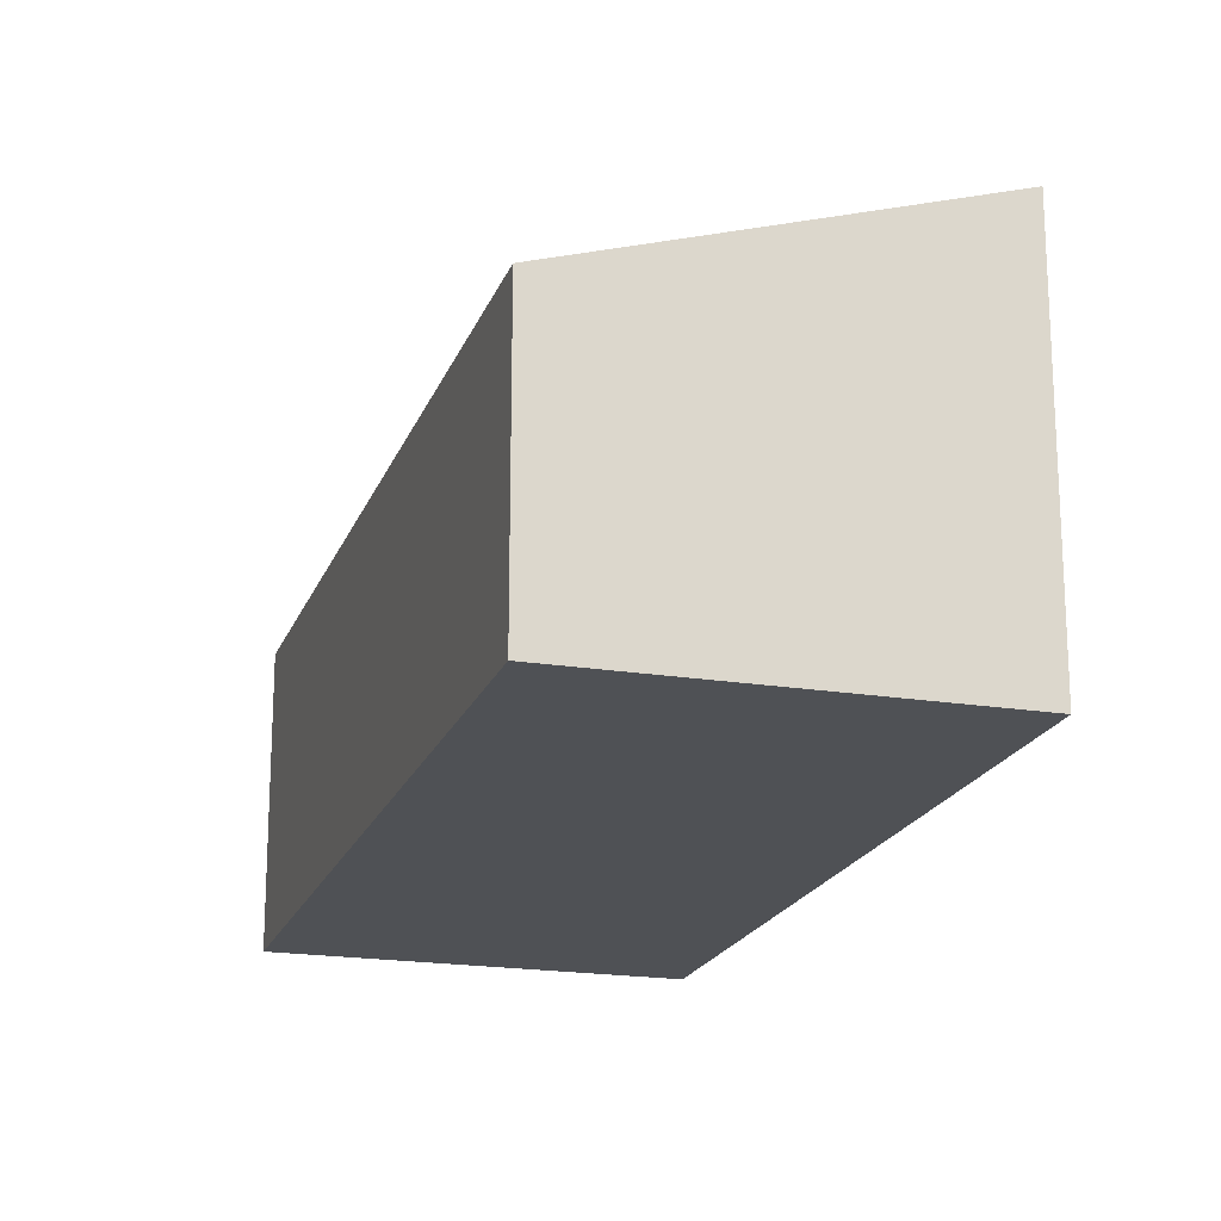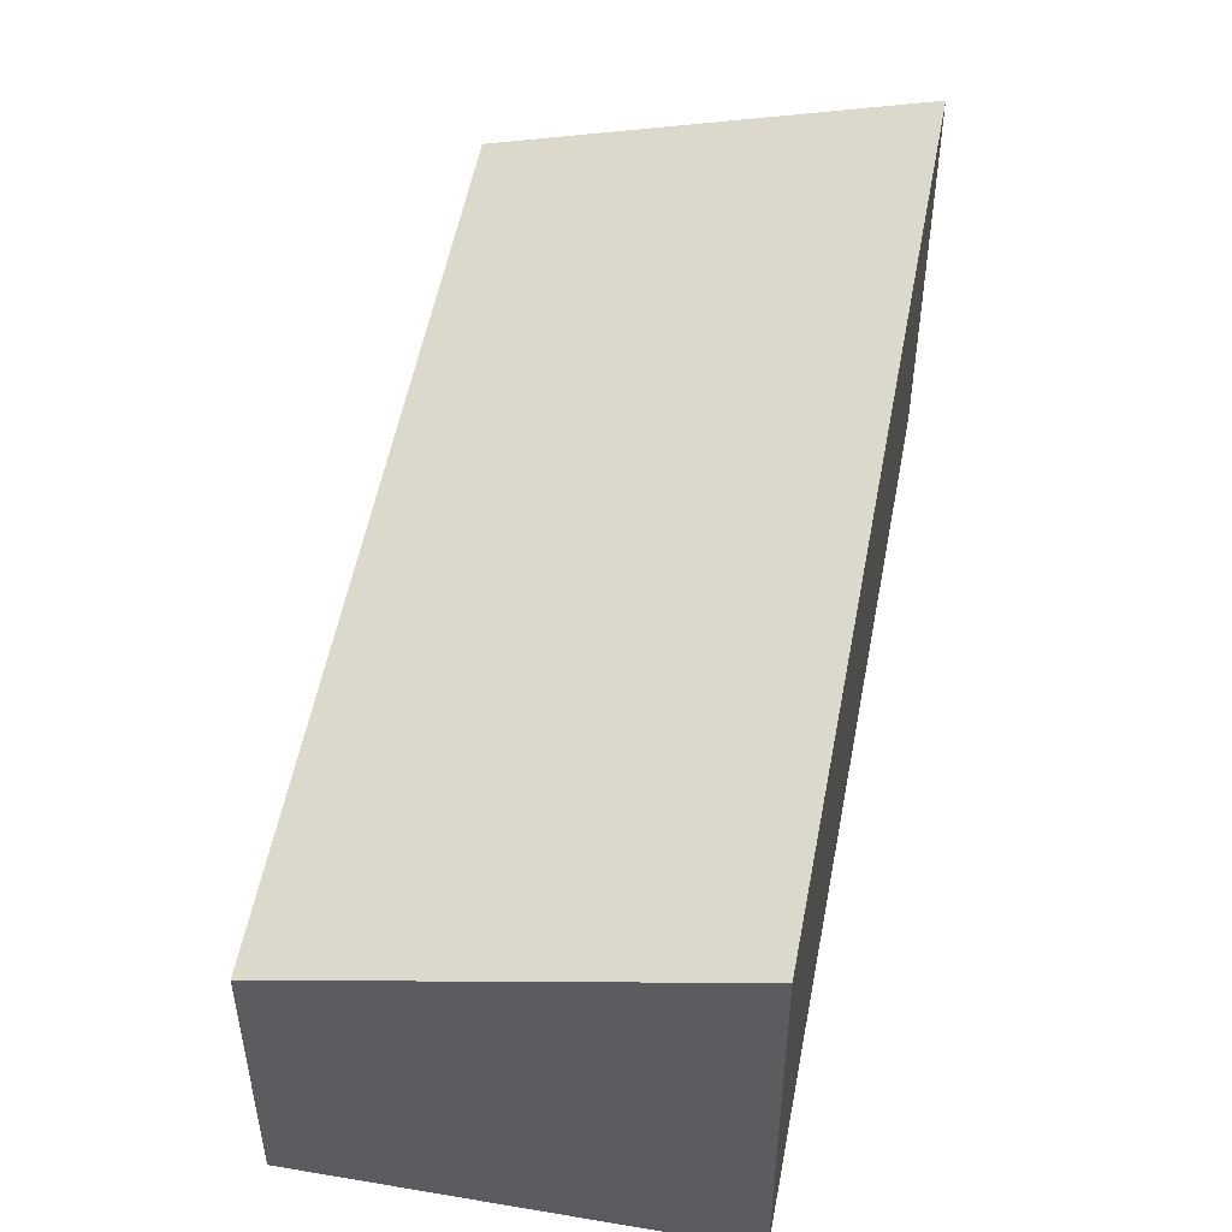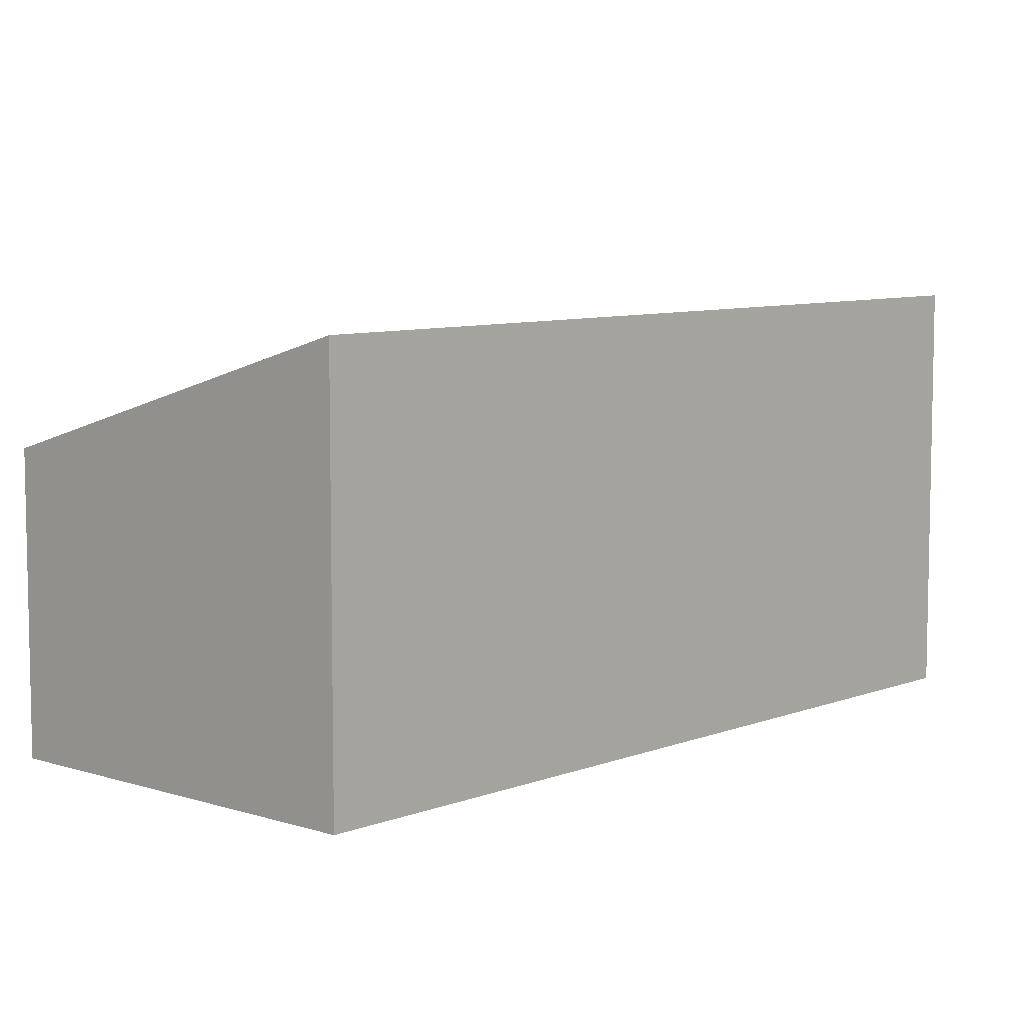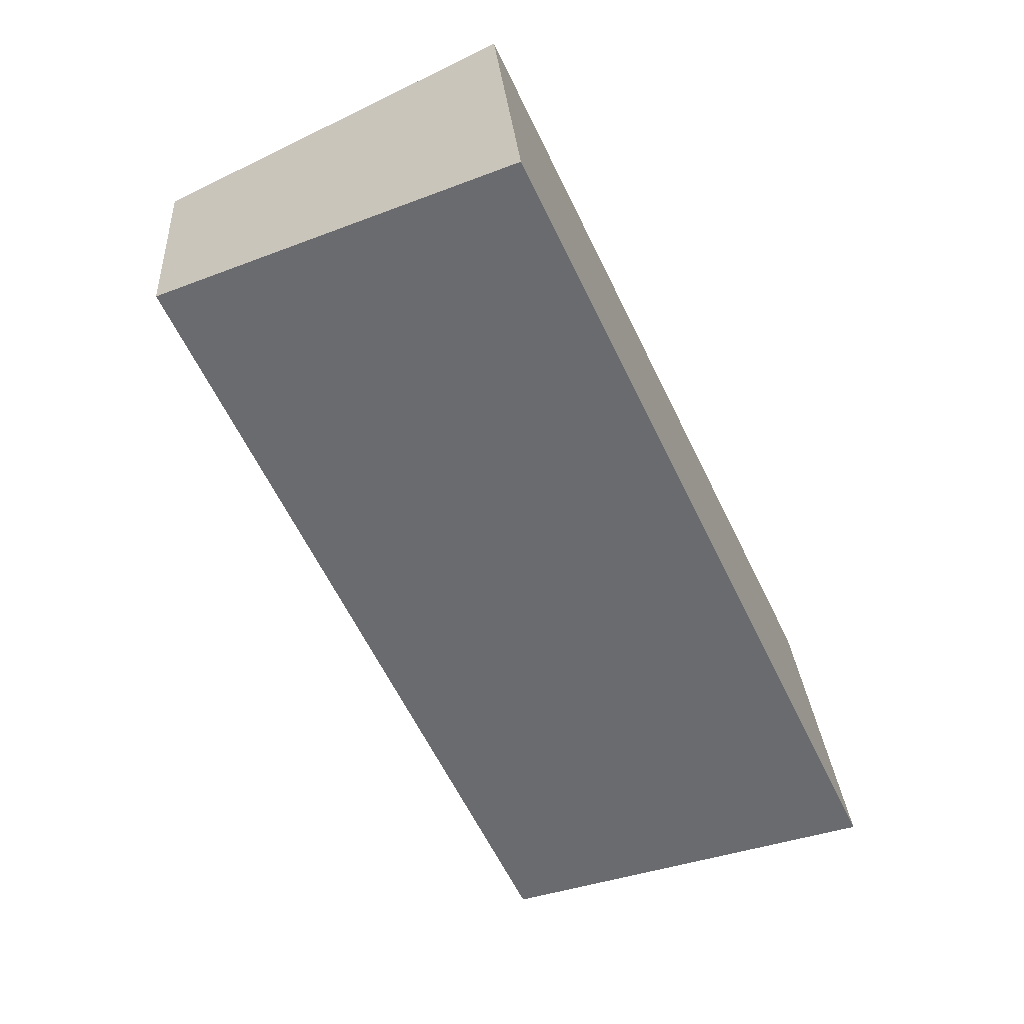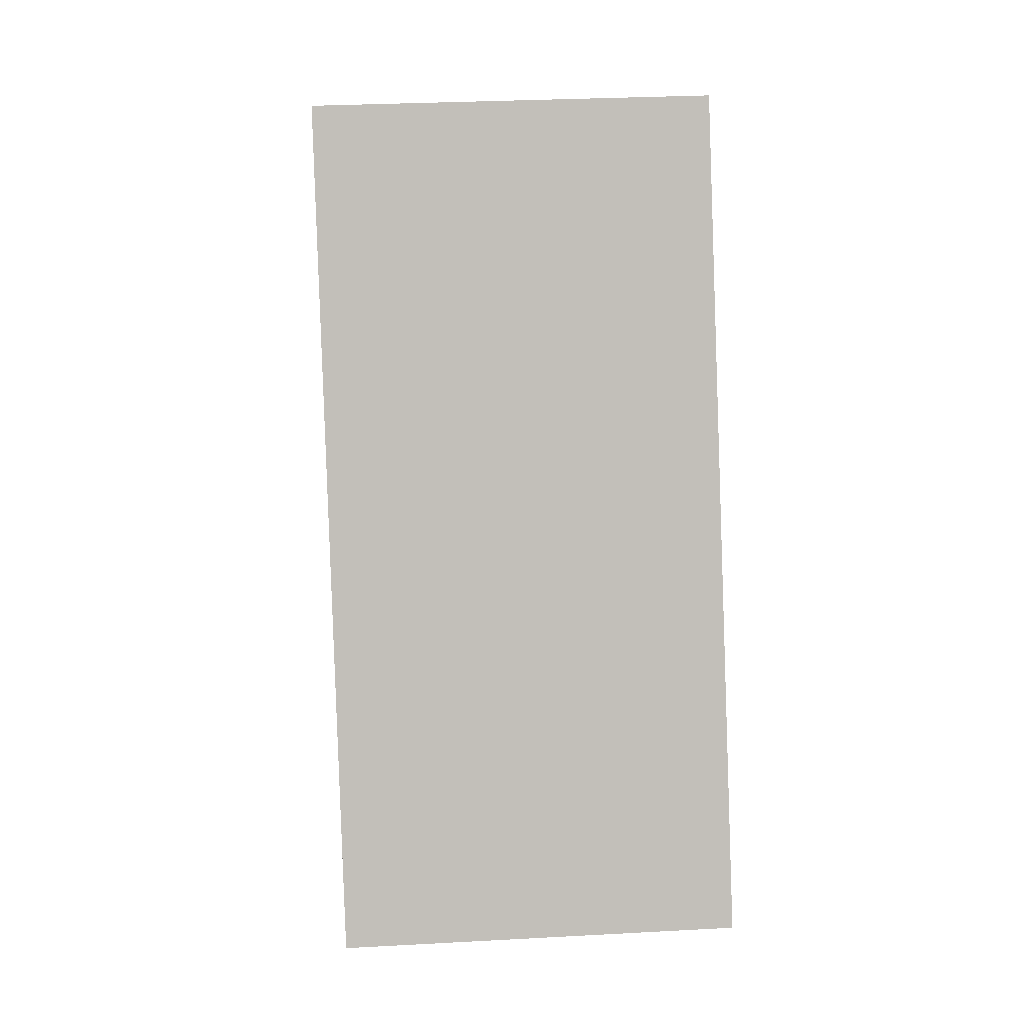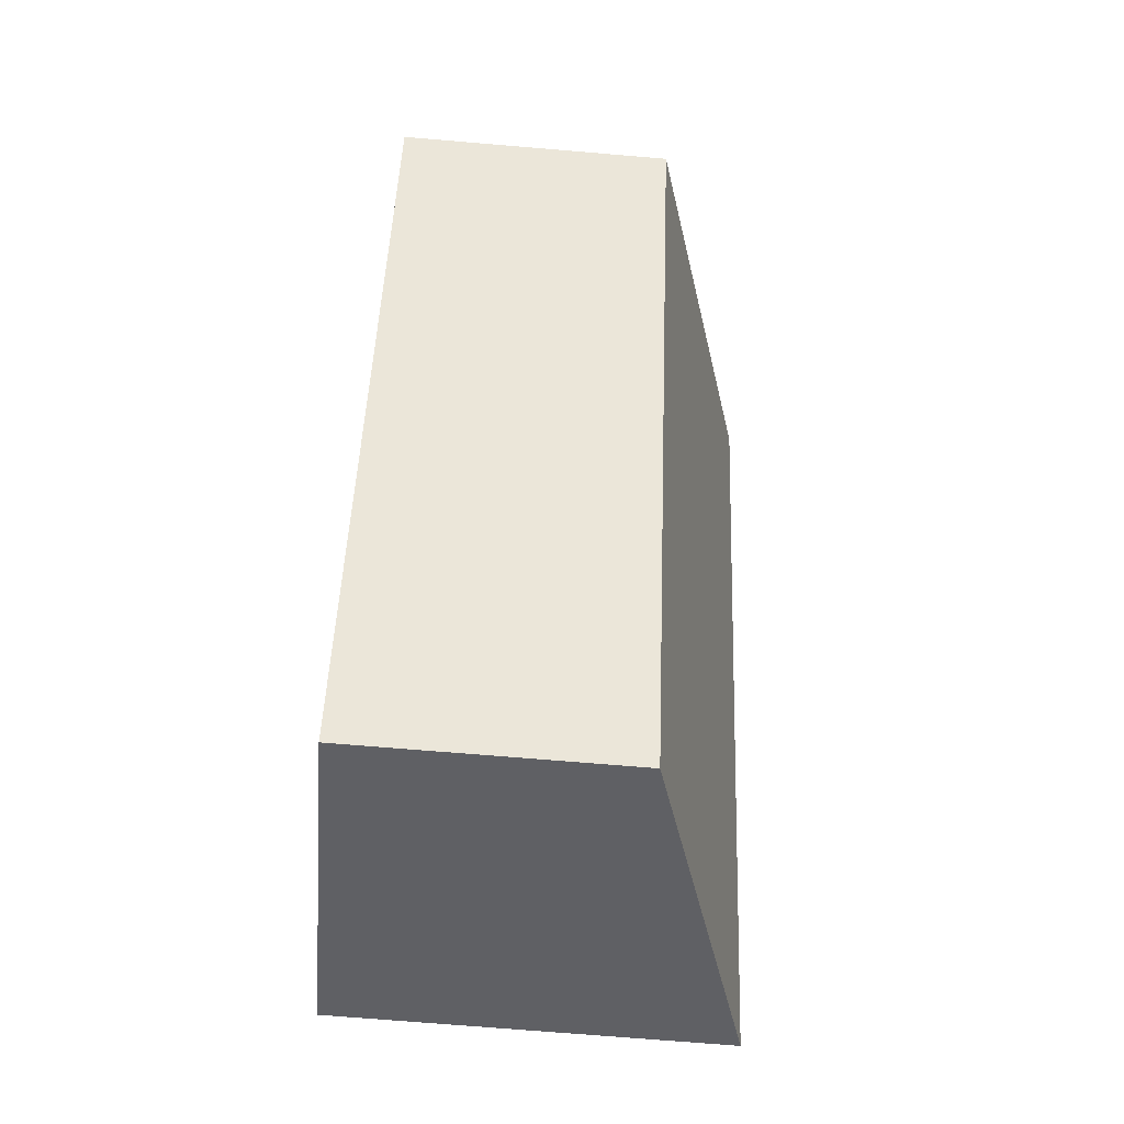
<metadata>
{"format":"obj","ext":"obj","renderer":"f3d","projection":"perspective","resolution":1024,"background":"white","views":[{"elev":-19.6,"azim":-171.1,"up":"+Y"},{"elev":52.7,"azim":-143.9,"up":"+Y"},{"elev":7.7,"azim":-112.0,"up":"+Y"},{"elev":27.6,"azim":176.0,"up":"+Z"},{"elev":29.4,"azim":-94.6,"up":"+Z"},{"elev":-70.5,"azim":85.2,"up":"+Z"}]}
</metadata>
<code>
v  0 4.224 2.586e-16
v  7.666 2.981 6.335
v  3.755 2.981 -1.805
v  3.893 4.23 8.148
v  7.666 -3.879e-16 6.335
v  3.755 1.105e-16 -1.805
v  0 0 0
v  3.893 -4.989e-16 8.148
g defaultobject
f 1 2 3
f 2 1 4
f 5 3 2
f 3 5 6
f 3 7 1
f 7 3 6
f 1 8 4
f 8 1 7
f 8 2 4
f 2 8 5
f 5 7 6
f 7 5 8

</code>
